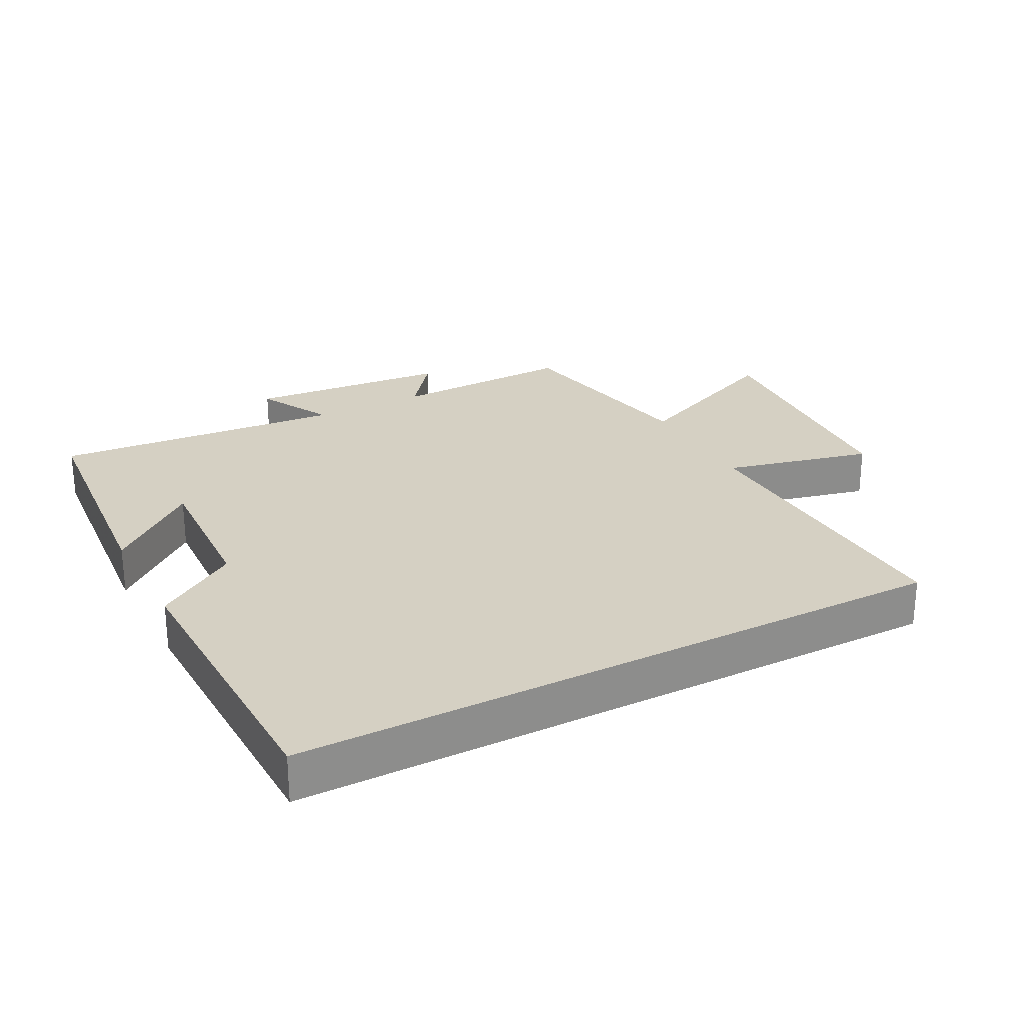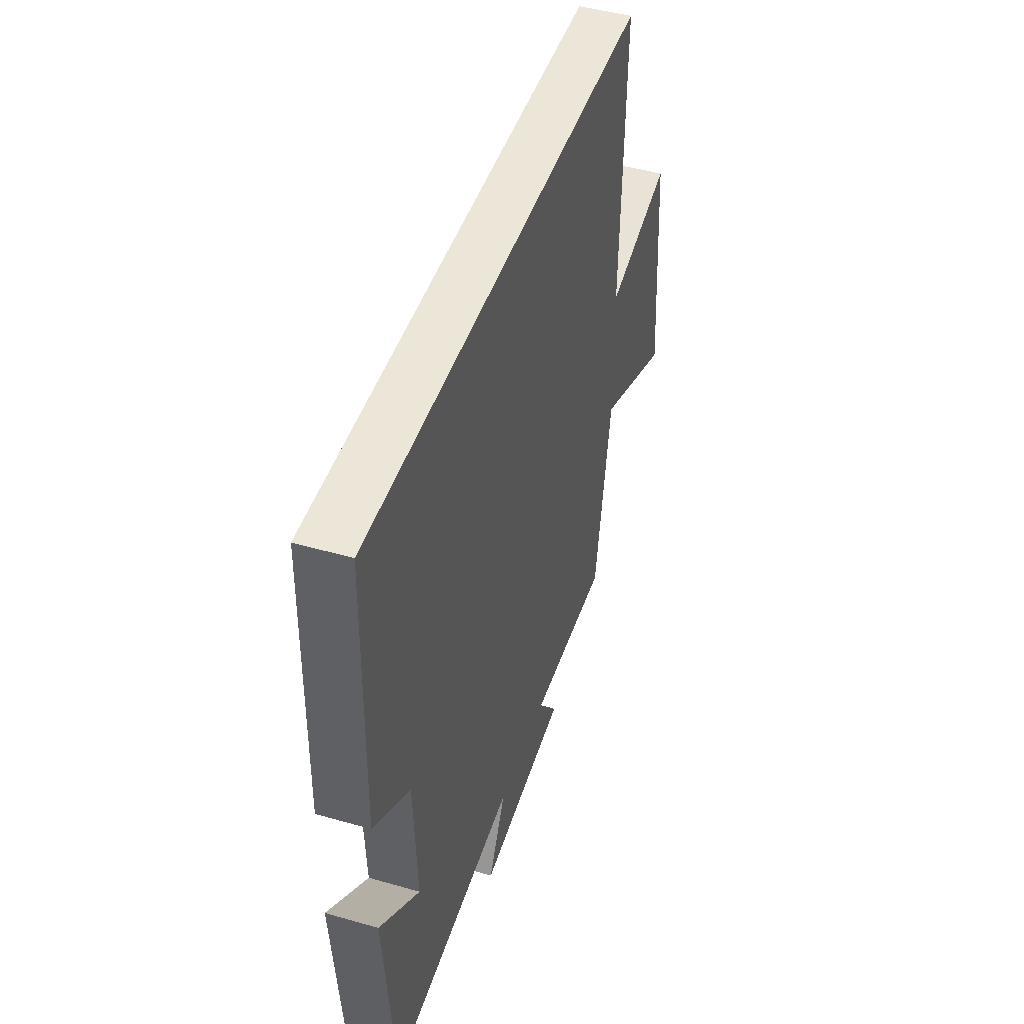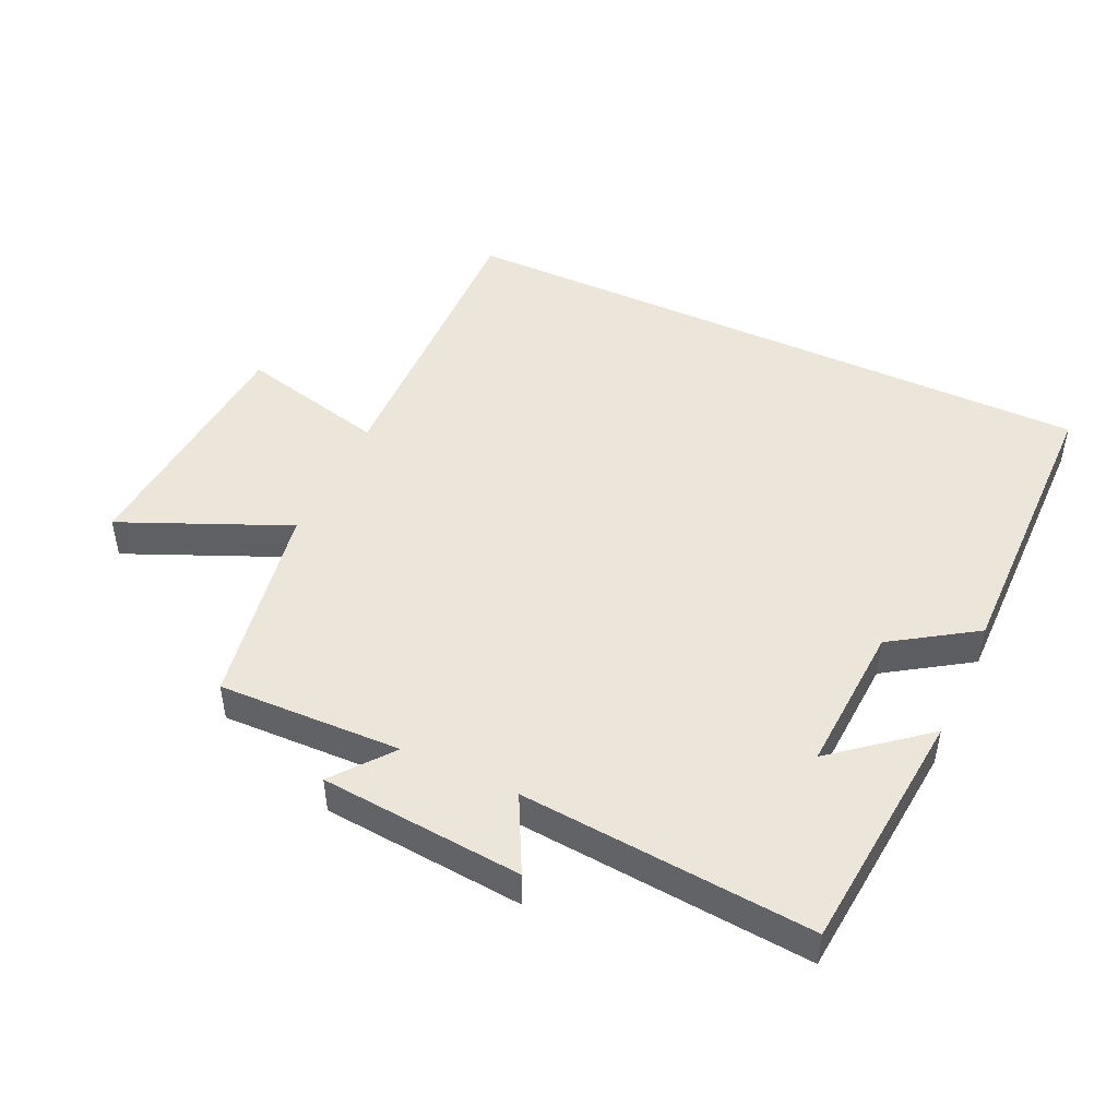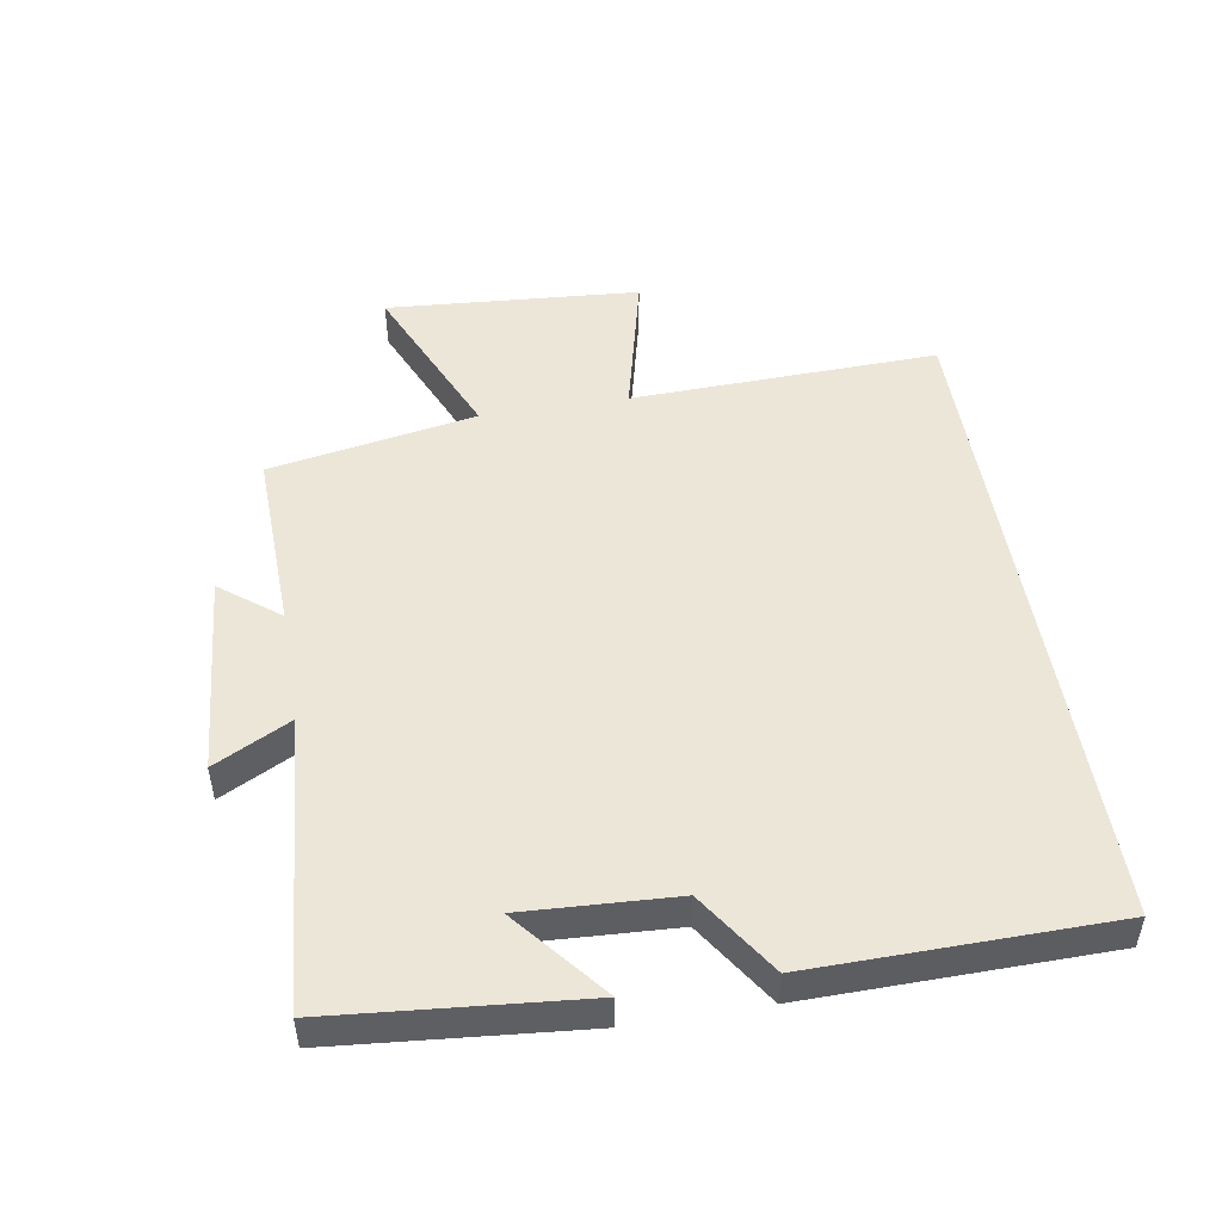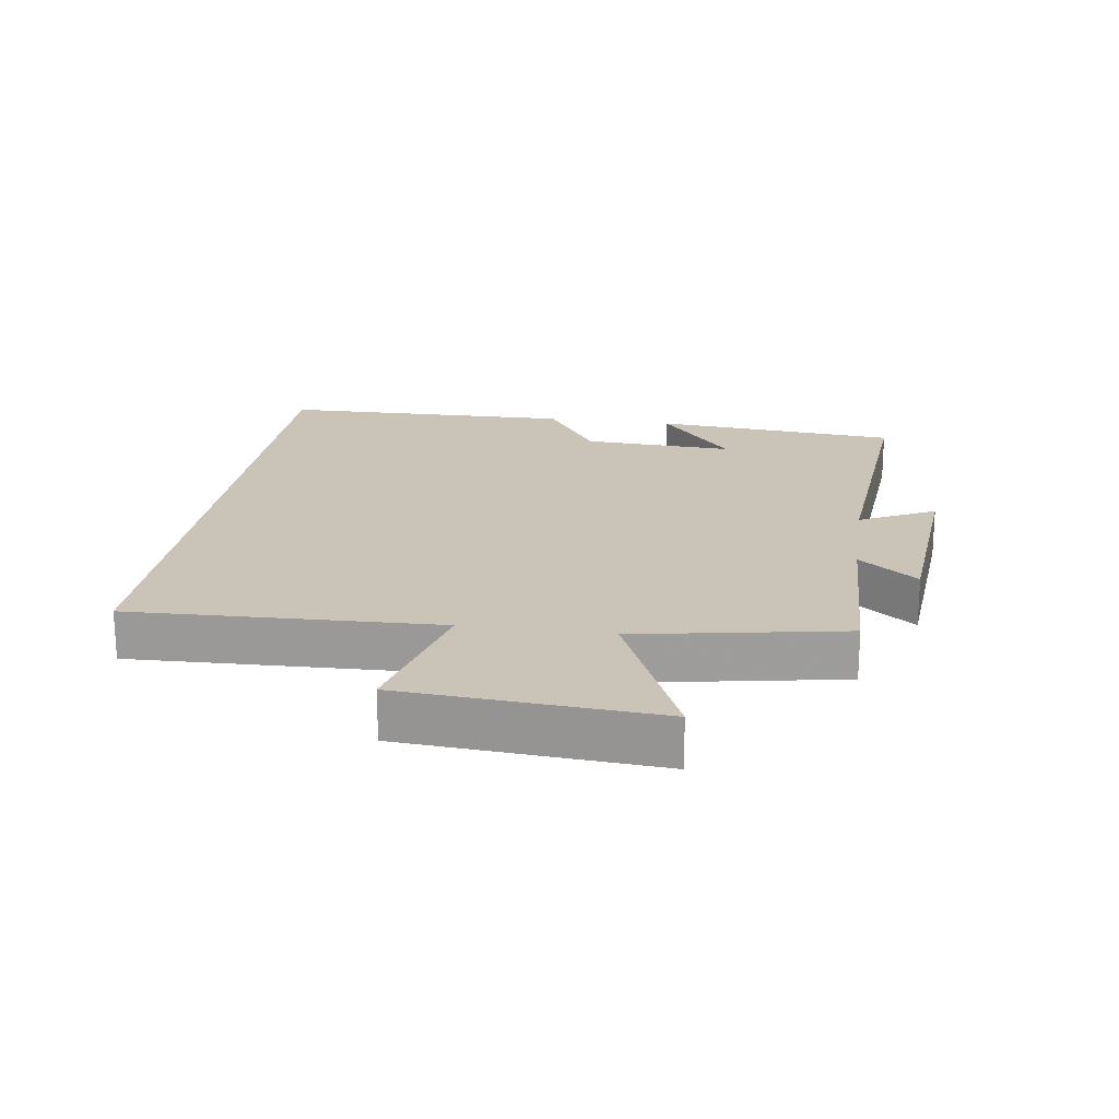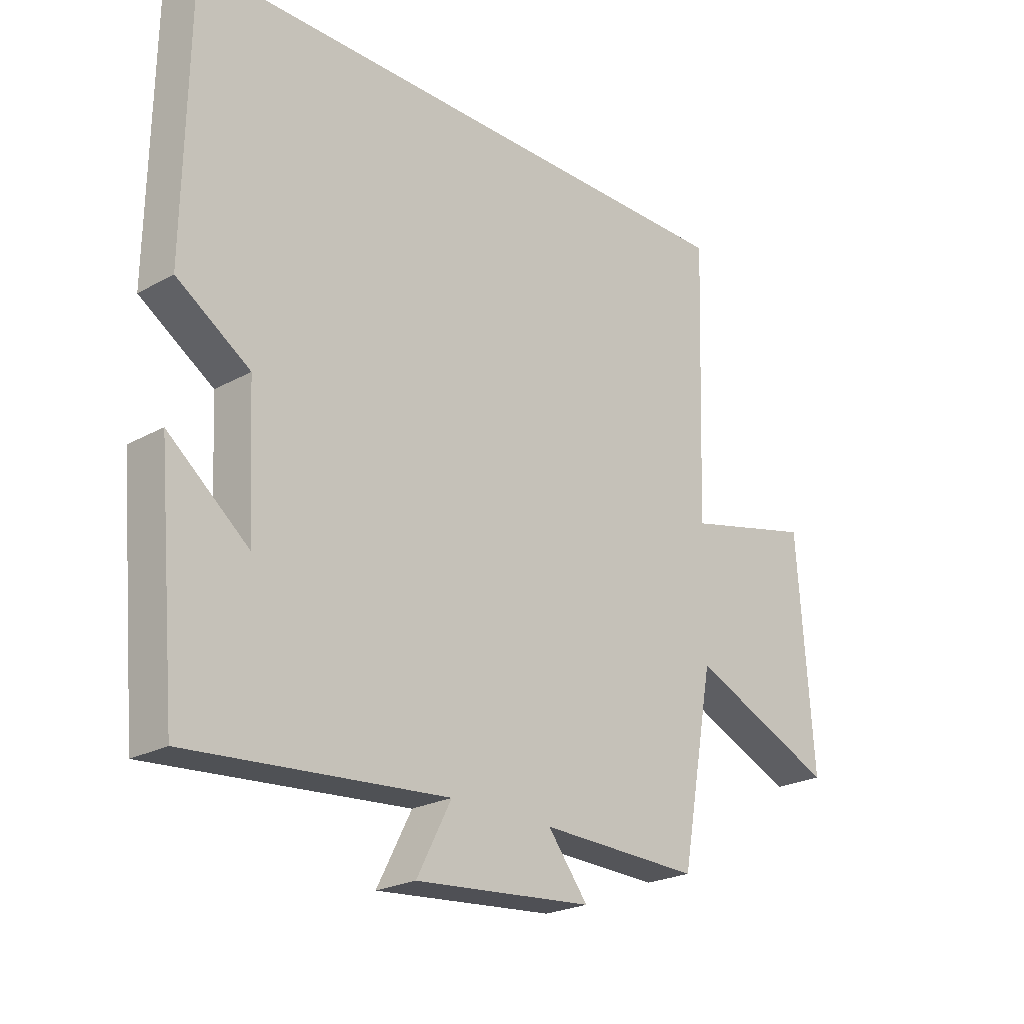
<metadata>
{"format":"obj","ext":"obj","renderer":"f3d","projection":"perspective","resolution":1024,"background":"white","views":[{"elev":26.0,"azim":-27.9,"up":"+Y"},{"elev":46.2,"azim":-71.8,"up":"+Z"},{"elev":47.3,"azim":-155.0,"up":"+Y"},{"elev":49.3,"azim":-99.4,"up":"+Y"},{"elev":19.9,"azim":98.3,"up":"+Y"},{"elev":-23.2,"azim":-46.8,"up":"+Z"}]}
</metadata>
<code>
v 0.442 0.07 -0.509
v 0.161 0.07 -0.5
v 0.231 0.07 -0.59
v -0.079 0.07 -0.616
v -0.019 0.07 -0.5
v -0.466 0.07 -0.536
v -0.5 0.07 -0.157
v -0.361 0.07 -0.271
v -0.373 0.07 -0.039
v -0.5 0.07 0.045
v -0.493 0.07 0.5
v 0.516 0.07 0.5
v 0.5 0.07 0.03
v 0.727 0.07 0.085
v 0.755 0.07 -0.303
v 0.5 0.07 -0.192
v 0.442 0 -0.509
v 0.161 0 -0.5
v 0.231 0 -0.59
v -0.079 0 -0.616
v -0.019 0 -0.5
v -0.466 0 -0.536
v -0.5 0 -0.157
v -0.361 0 -0.271
v -0.373 0 -0.039
v -0.5 0 0.045
v -0.493 0 0.5
v 0.516 0 0.5
v 0.5 0 0.03
v 0.727 0 0.085
v 0.755 0 -0.303
v 0.5 0 -0.192
f 13 14 15 16
f 13 16 1 2
f 11 12 13
f 10 11 13
f 9 10 13
f 8 9 13 2
f 6 7 8
f 5 6 8
f 5 8 2 3
f 3 4 5
f 32 31 30 29
f 18 17 32 29
f 29 28 27
f 29 27 26
f 29 26 25
f 18 29 25 24
f 24 23 22
f 24 22 21
f 19 18 24 21
f 21 20 19
f 1 17 18 2
f 2 18 19 3
f 3 19 20 4
f 4 20 21 5
f 5 21 22 6
f 6 22 23 7
f 7 23 24 8
f 8 24 25 9
f 9 25 26 10
f 10 26 27 11
f 11 27 28 12
f 12 28 29 13
f 13 29 30 14
f 14 30 31 15
f 15 31 32 16
f 16 32 17 1

</code>
